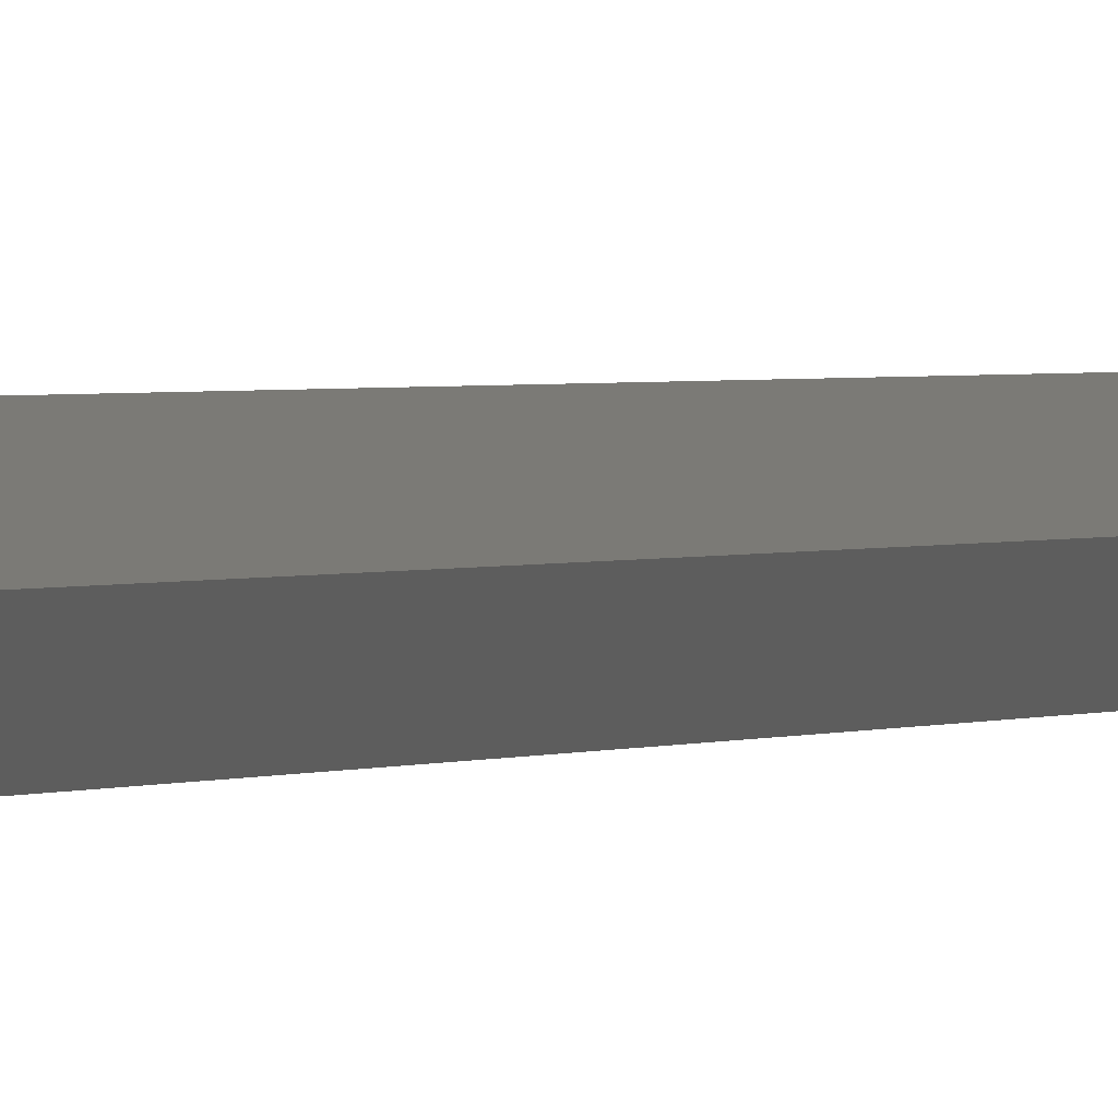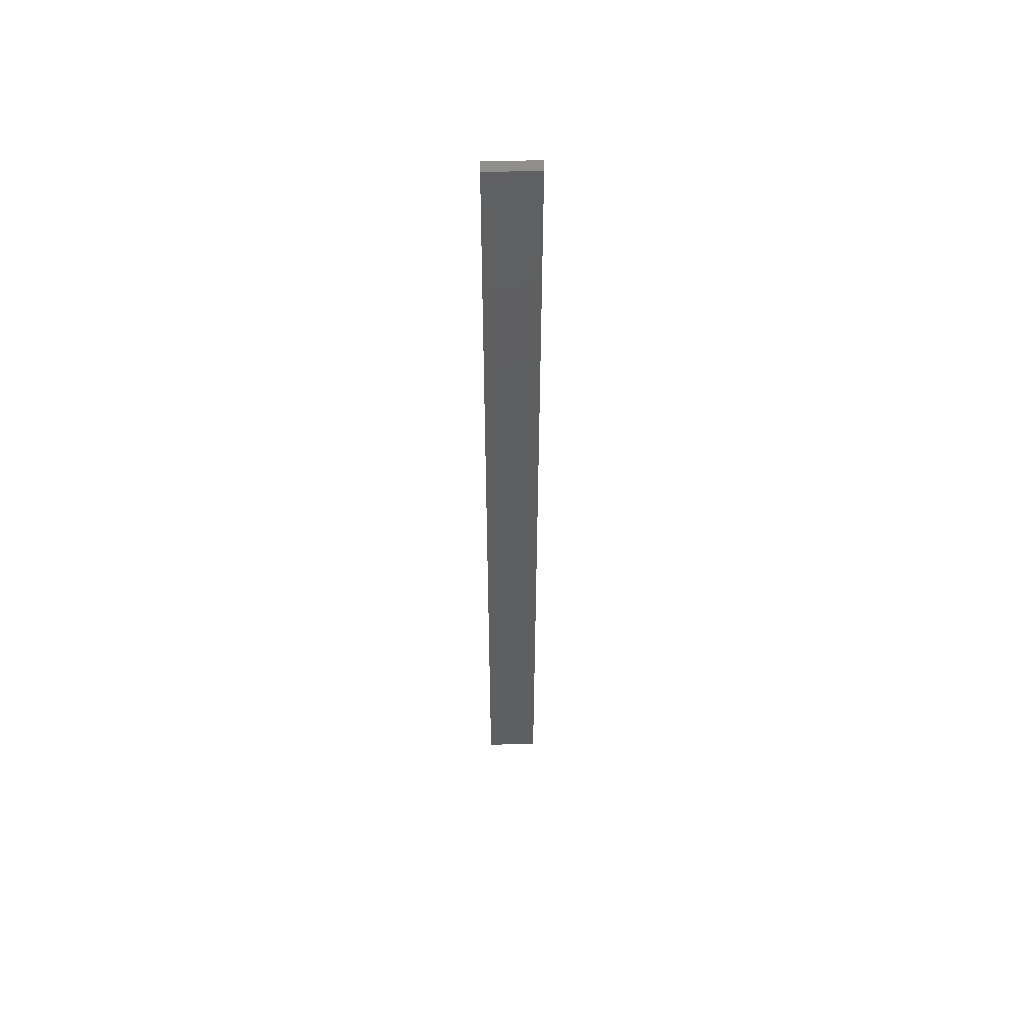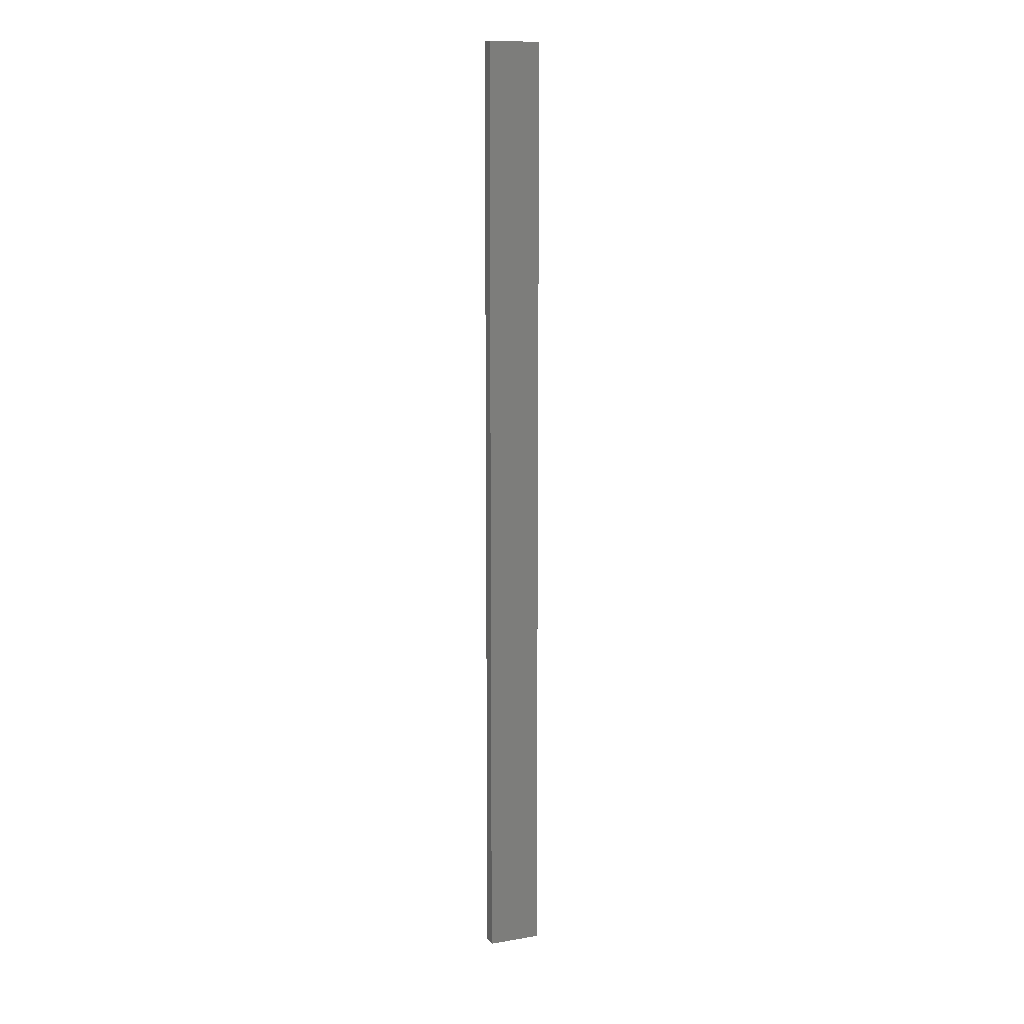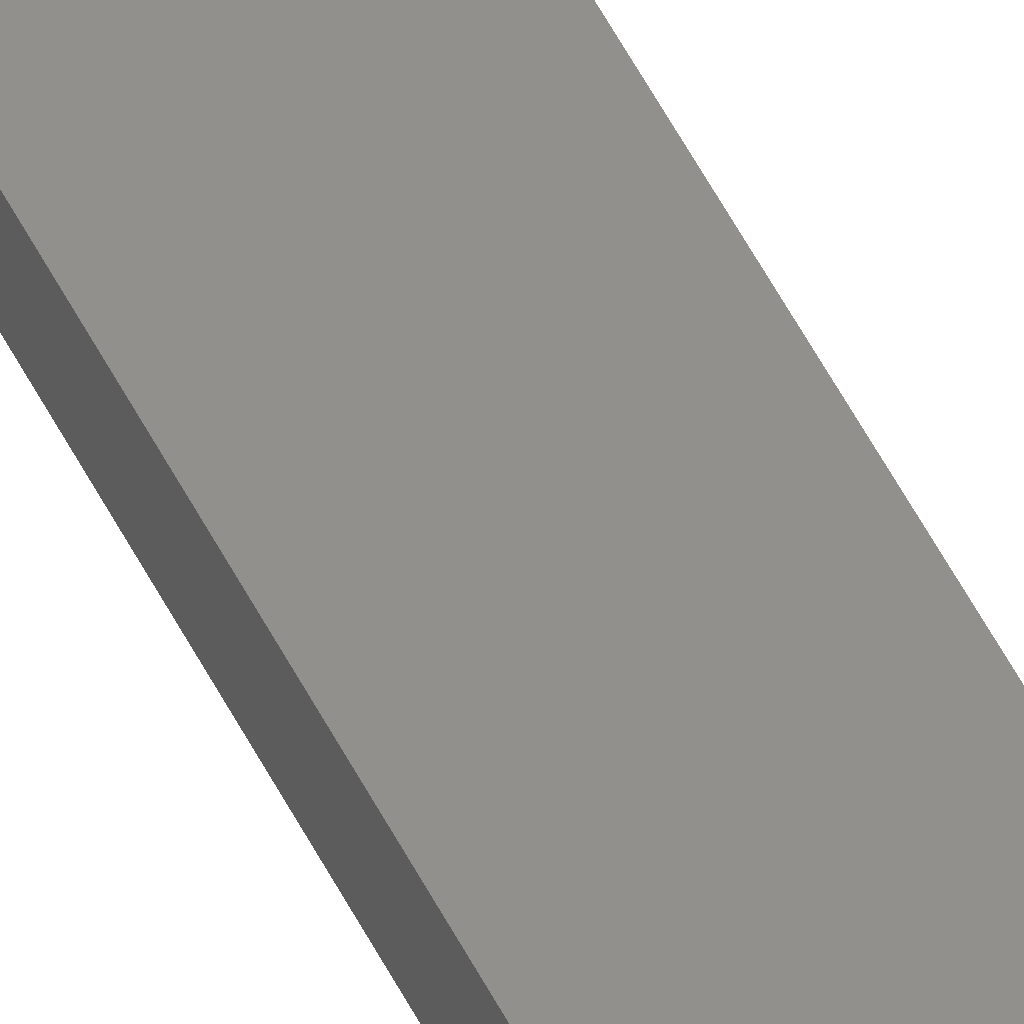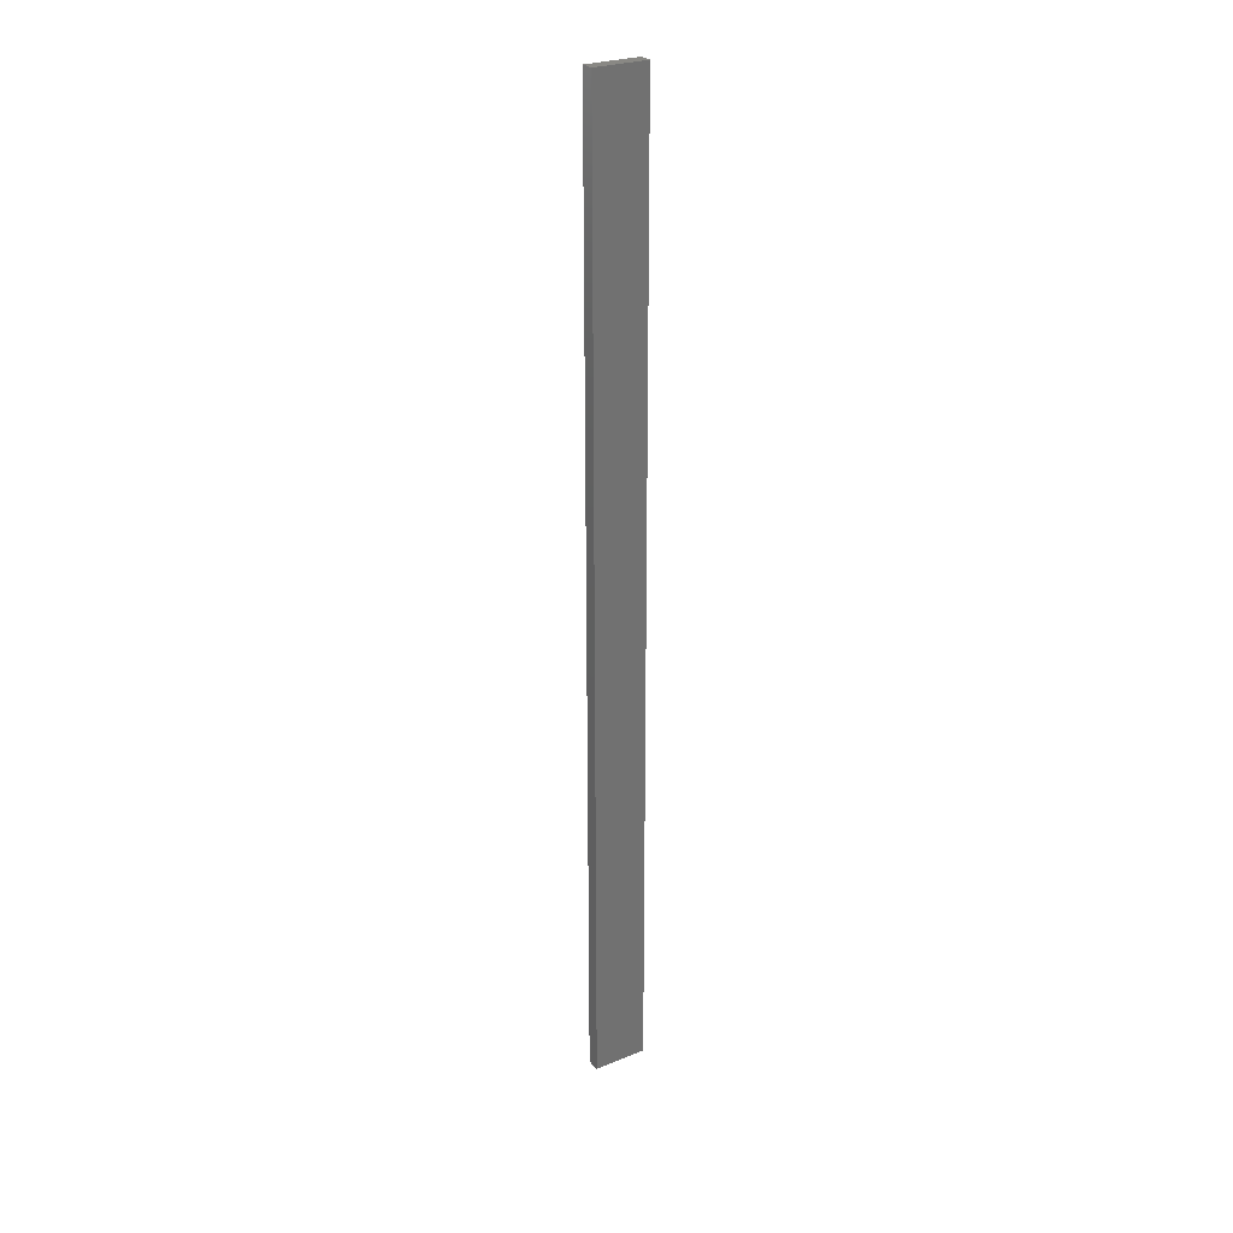
<metadata>
{"format":"stl","ext":"stl","renderer":"f3d","projection":"perspective","resolution":1024,"background":"white","views":[{"elev":0.7,"azim":14.5,"up":"+Y"},{"elev":52.9,"azim":-12.6,"up":"+Z"},{"elev":11.2,"azim":-33.9,"up":"+Z"},{"elev":60.7,"azim":-28.3,"up":"+Y"},{"elev":26.6,"azim":135.9,"up":"+Z"}]}
</metadata>
<code>
# stl→obj: 16 verts, 28 faces
v -19.06 -2.388 227
v -18.99 -2.402 227
v -18.99 -2.402 230.6
v -19.06 -2.388 230.6
v -19.12 -2.374 227
v -19.12 -2.374 230.6
v -19.19 -2.361 227
v -19.19 -2.361 230.6
v -19.18 -2.312 230.6
v -19.18 -2.312 227
v -18.98 -2.353 230.6
v -18.98 -2.353 227
v -19.04 -2.339 230.6
v -19.04 -2.339 227
v -19.11 -2.325 230.6
v -19.11 -2.325 227
f 1 2 3
f 1 3 4
f 5 4 6
f 5 1 4
f 7 6 8
f 7 5 6
f 7 9 10
f 8 9 7
f 11 12 13
f 13 14 15
f 12 14 13
f 14 16 15
f 15 10 9
f 16 10 15
f 12 11 2
f 11 3 2
f 6 15 9
f 6 9 8
f 4 13 15
f 4 15 6
f 3 11 13
f 3 13 4
f 10 16 7
f 16 5 7
f 14 1 16
f 16 1 5
f 14 12 1
f 12 2 1

</code>
